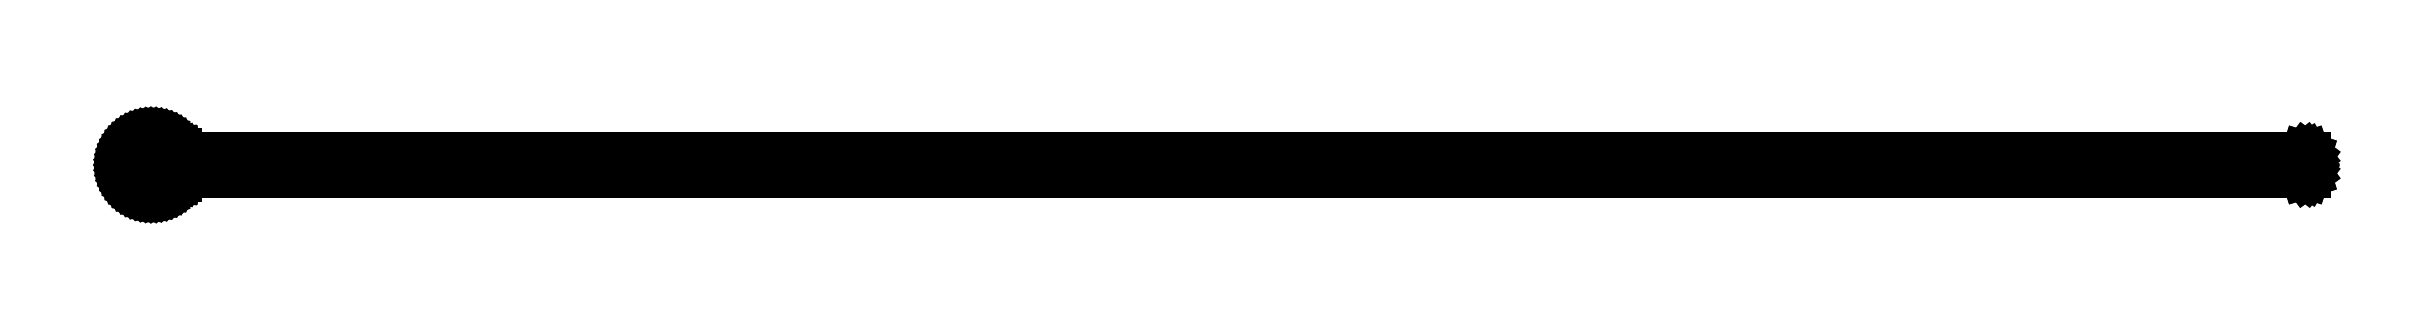
<metadata>
{"format":"dxf","ext":"dxf","renderer":"ezdxf+matplotlib","layout":"modelspace","background":"white","min_lineweight":24,"dpi":150}
</metadata>
<code>
0
SECTION
2
ENTITIES
0
LINE
8
BLACK
10
1.991
20
-1.791
11
2.007
21
-1.794
0
LINE
8
BLACK
10
2.007
20
-1.794
11
2.023
21
-1.798
0
LINE
8
BLACK
10
2.023
20
-1.798
11
2.038
21
-1.804
0
LINE
8
BLACK
10
2.038
20
-1.804
11
2.053
21
-1.811
0
LINE
8
BLACK
10
2.053
20
-1.811
11
2.067
21
-1.819
0
LINE
8
BLACK
10
2.067
20
-1.819
11
2.08
21
-1.829
0
LINE
8
BLACK
10
2.08
20
-1.829
11
2.093
21
-1.84
0
LINE
8
BLACK
10
2.093
20
-1.84
11
2.104
21
-1.852
0
LINE
8
BLACK
10
2.104
20
-1.852
11
2.114
21
-1.865
0
LINE
8
BLACK
10
2.114
20
-1.865
11
2.123
21
-1.878
0
LINE
8
BLACK
10
2.123
20
-1.878
11
2.131
21
-1.893
0
LINE
8
BLACK
10
2.131
20
-1.893
11
2.131
21
-1.893
0
LINE
8
BLACK
10
2.131
20
-1.893
11
2.131
21
-1.893
0
LINE
8
BLACK
10
2.131
20
-1.893
11
2.131
21
-1.893
0
LINE
8
BLACK
10
2.131
20
-1.893
11
2.131
21
-1.894
0
LINE
8
BLACK
10
2.131
20
-1.894
11
2.131
21
-1.895
0
LINE
8
BLACK
10
2.131
20
-1.895
11
2.131
21
-1.895
0
LINE
8
BLACK
10
2.131
20
-1.895
11
2.131
21
-1.896
0
LINE
8
BLACK
10
2.131
20
-1.896
11
2.131
21
-1.896
0
LINE
8
BLACK
10
2.131
20
-1.896
11
2.13
21
-1.897
0
LINE
8
BLACK
10
2.13
20
-1.897
11
2.13
21
-1.897
0
LINE
8
BLACK
10
2.13
20
-1.897
11
2.129
21
-1.898
0
LINE
8
BLACK
10
2.129
20
-1.898
11
2.129
21
-1.898
0
LINE
8
BLACK
10
2.129
20
-1.898
11
2.129
21
-1.898
0
LINE
8
BLACK
10
2.129
20
-1.898
11
2.128
21
-1.898
0
LINE
8
BLACK
10
2.128
20
-1.898
11
2.127
21
-1.898
0
LINE
8
BLACK
10
2.127
20
-1.898
11
2.067
21
-1.898
0
LINE
8
BLACK
10
2.067
20
-1.898
11
2.067
21
-1.916
0
LINE
8
BLACK
10
2.067
20
-1.916
11
2.142
21
-1.916
0
LINE
8
BLACK
10
2.142
20
-1.916
11
15.97
21
-1.916
0
LINE
8
BLACK
10
15.97
20
-1.916
11
15.97
21
-1.916
0
LINE
8
BLACK
10
15.97
20
-1.916
11
15.97
21
-1.916
0
LINE
8
BLACK
10
15.97
20
-1.916
11
15.97
21
-1.916
0
LINE
8
BLACK
10
15.97
20
-1.916
11
15.97
21
-1.916
0
LINE
8
BLACK
10
15.97
20
-1.916
11
15.97
21
-1.917
0
LINE
8
BLACK
10
15.97
20
-1.917
11
15.97
21
-1.917
0
LINE
8
BLACK
10
15.97
20
-1.917
11
15.97
21
-1.918
0
LINE
8
BLACK
10
15.97
20
-1.918
11
15.97
21
-1.918
0
LINE
8
BLACK
10
15.97
20
-1.918
11
15.97
21
-1.919
0
LINE
8
BLACK
10
15.97
20
-1.919
11
15.97
21
-1.919
0
LINE
8
BLACK
10
15.97
20
-1.919
11
15.97
21
-2.018
0
LINE
8
BLACK
10
15.97
20
-2.018
11
15.97
21
-2.018
0
LINE
8
BLACK
10
15.97
20
-2.018
11
15.97
21
-2.019
0
LINE
8
BLACK
10
15.97
20
-2.019
11
15.97
21
-2.019
0
LINE
8
BLACK
10
15.97
20
-2.019
11
15.97
21
-2.02
0
LINE
8
BLACK
10
15.97
20
-2.02
11
15.97
21
-2.02
0
LINE
8
BLACK
10
15.97
20
-2.02
11
15.97
21
-2.021
0
LINE
8
BLACK
10
15.97
20
-2.021
11
15.97
21
-2.021
0
LINE
8
BLACK
10
15.97
20
-2.021
11
15.97
21
-2.021
0
LINE
8
BLACK
10
15.97
20
-2.021
11
15.97
21
-2.021
0
LINE
8
BLACK
10
15.97
20
-2.021
11
15.97
21
-2.021
0
LINE
8
BLACK
10
15.97
20
-2.021
11
2.142
21
-2.021
0
LINE
8
BLACK
10
2.142
20
-2.021
11
2.067
21
-2.021
0
LINE
8
BLACK
10
2.067
20
-2.021
11
2.067
21
-2.039
0
LINE
8
BLACK
10
2.067
20
-2.039
11
2.127
21
-2.039
0
LINE
8
BLACK
10
2.127
20
-2.039
11
2.128
21
-2.039
0
LINE
8
BLACK
10
2.128
20
-2.039
11
2.129
21
-2.039
0
LINE
8
BLACK
10
2.129
20
-2.039
11
2.129
21
-2.039
0
LINE
8
BLACK
10
2.129
20
-2.039
11
2.129
21
-2.039
0
LINE
8
BLACK
10
2.129
20
-2.039
11
2.13
21
-2.04
0
LINE
8
BLACK
10
2.13
20
-2.04
11
2.13
21
-2.04
0
LINE
8
BLACK
10
2.13
20
-2.04
11
2.131
21
-2.041
0
LINE
8
BLACK
10
2.131
20
-2.041
11
2.131
21
-2.041
0
LINE
8
BLACK
10
2.131
20
-2.041
11
2.131
21
-2.042
0
LINE
8
BLACK
10
2.131
20
-2.042
11
2.131
21
-2.042
0
LINE
8
BLACK
10
2.131
20
-2.042
11
2.131
21
-2.043
0
LINE
8
BLACK
10
2.131
20
-2.043
11
2.131
21
-2.044
0
LINE
8
BLACK
10
2.131
20
-2.044
11
2.131
21
-2.044
0
LINE
8
BLACK
10
2.131
20
-2.044
11
2.131
21
-2.044
0
LINE
8
BLACK
10
2.131
20
-2.044
11
2.131
21
-2.044
0
LINE
8
BLACK
10
2.131
20
-2.044
11
2.123
21
-2.059
0
LINE
8
BLACK
10
2.123
20
-2.059
11
2.114
21
-2.072
0
LINE
8
BLACK
10
2.114
20
-2.072
11
2.104
21
-2.085
0
LINE
8
BLACK
10
2.104
20
-2.085
11
2.093
21
-2.097
0
LINE
8
BLACK
10
2.093
20
-2.097
11
2.08
21
-2.108
0
LINE
8
BLACK
10
2.08
20
-2.108
11
2.067
21
-2.118
0
LINE
8
BLACK
10
2.067
20
-2.118
11
2.053
21
-2.126
0
LINE
8
BLACK
10
2.053
20
-2.126
11
2.038
21
-2.133
0
LINE
8
BLACK
10
2.038
20
-2.133
11
2.023
21
-2.139
0
LINE
8
BLACK
10
2.023
20
-2.139
11
2.007
21
-2.143
0
LINE
8
BLACK
10
2.007
20
-2.143
11
1.991
21
-2.146
0
LINE
8
BLACK
10
1.991
20
-2.146
11
1.975
21
-2.147
0
LINE
8
BLACK
10
1.975
20
-2.147
11
1.958
21
-2.147
0
LINE
8
BLACK
10
1.958
20
-2.147
11
1.942
21
-2.145
0
LINE
8
BLACK
10
1.942
20
-2.145
11
1.926
21
-2.142
0
LINE
8
BLACK
10
1.926
20
-2.142
11
1.91
21
-2.138
0
LINE
8
BLACK
10
1.91
20
-2.138
11
1.895
21
-2.132
0
LINE
8
BLACK
10
1.895
20
-2.132
11
1.88
21
-2.124
0
LINE
8
BLACK
10
1.88
20
-2.124
11
1.866
21
-2.115
0
LINE
8
BLACK
10
1.866
20
-2.115
11
1.853
21
-2.105
0
LINE
8
BLACK
10
1.853
20
-2.105
11
1.841
21
-2.094
0
LINE
8
BLACK
10
1.841
20
-2.094
11
1.83
21
-2.082
0
LINE
8
BLACK
10
1.83
20
-2.082
11
1.82
21
-2.069
0
LINE
8
BLACK
10
1.82
20
-2.069
11
1.812
21
-2.055
0
LINE
8
BLACK
10
1.812
20
-2.055
11
1.805
21
-2.04
0
LINE
8
BLACK
10
1.805
20
-2.04
11
1.799
21
-2.025
0
LINE
8
BLACK
10
1.799
20
-2.025
11
1.794
21
-2.009
0
LINE
8
BLACK
10
1.794
20
-2.009
11
1.791
21
-1.993
0
LINE
8
BLACK
10
1.791
20
-1.993
11
1.79
21
-1.977
0
LINE
8
BLACK
10
1.79
20
-1.977
11
1.79
21
-1.96
0
LINE
8
BLACK
10
1.79
20
-1.96
11
1.791
21
-1.944
0
LINE
8
BLACK
10
1.791
20
-1.944
11
1.794
21
-1.928
0
LINE
8
BLACK
10
1.794
20
-1.928
11
1.799
21
-1.912
0
LINE
8
BLACK
10
1.799
20
-1.912
11
1.805
21
-1.897
0
LINE
8
BLACK
10
1.805
20
-1.897
11
1.812
21
-1.882
0
LINE
8
BLACK
10
1.812
20
-1.882
11
1.82
21
-1.868
0
LINE
8
BLACK
10
1.82
20
-1.868
11
1.83
21
-1.855
0
LINE
8
BLACK
10
1.83
20
-1.855
11
1.841
21
-1.843
0
LINE
8
BLACK
10
1.841
20
-1.843
11
1.853
21
-1.832
0
LINE
8
BLACK
10
1.853
20
-1.832
11
1.866
21
-1.822
0
LINE
8
BLACK
10
1.866
20
-1.822
11
1.88
21
-1.813
0
LINE
8
BLACK
10
1.88
20
-1.813
11
1.895
21
-1.805
0
LINE
8
BLACK
10
1.895
20
-1.805
11
1.91
21
-1.799
0
LINE
8
BLACK
10
1.91
20
-1.799
11
1.926
21
-1.795
0
LINE
8
BLACK
10
1.926
20
-1.795
11
1.942
21
-1.792
0
LINE
8
BLACK
10
1.942
20
-1.792
11
1.958
21
-1.79
0
LINE
8
BLACK
10
1.958
20
-1.79
11
1.975
21
-1.79
0
LINE
8
BLACK
10
1.975
20
-1.79
11
1.991
21
-1.791
0
LINE
8
BLACK
10
1.96
20
-1.797
11
1.943
21
-1.799
0
LINE
8
BLACK
10
1.943
20
-1.799
11
1.927
21
-1.802
0
LINE
8
BLACK
10
1.927
20
-1.802
11
1.912
21
-1.807
0
LINE
8
BLACK
10
1.912
20
-1.807
11
1.897
21
-1.813
0
LINE
8
BLACK
10
1.897
20
-1.813
11
1.882
21
-1.82
0
LINE
8
BLACK
10
1.882
20
-1.82
11
1.869
21
-1.829
0
LINE
8
BLACK
10
1.869
20
-1.829
11
1.856
21
-1.839
0
LINE
8
BLACK
10
1.856
20
-1.839
11
1.844
21
-1.851
0
LINE
8
BLACK
10
1.844
20
-1.851
11
1.834
21
-1.863
0
LINE
8
BLACK
10
1.834
20
-1.863
11
1.824
21
-1.876
0
LINE
8
BLACK
10
1.824
20
-1.876
11
1.816
21
-1.89
0
LINE
8
BLACK
10
1.816
20
-1.89
11
1.809
21
-1.905
0
LINE
8
BLACK
10
1.809
20
-1.905
11
1.804
21
-1.92
0
LINE
8
BLACK
10
1.804
20
-1.92
11
1.8
21
-1.936
0
LINE
8
BLACK
10
1.8
20
-1.936
11
1.798
21
-1.952
0
LINE
8
BLACK
10
1.798
20
-1.952
11
1.797
21
-1.968
0
LINE
8
BLACK
10
1.797
20
-1.968
11
1.798
21
-1.985
0
LINE
8
BLACK
10
1.798
20
-1.985
11
1.8
21
-2.001
0
LINE
8
BLACK
10
1.8
20
-2.001
11
1.804
21
-2.017
0
LINE
8
BLACK
10
1.804
20
-2.017
11
1.809
21
-2.032
0
LINE
8
BLACK
10
1.809
20
-2.032
11
1.816
21
-2.047
0
LINE
8
BLACK
10
1.816
20
-2.047
11
1.824
21
-2.061
0
LINE
8
BLACK
10
1.824
20
-2.061
11
1.834
21
-2.074
0
LINE
8
BLACK
10
1.834
20
-2.074
11
1.844
21
-2.086
0
LINE
8
BLACK
10
1.844
20
-2.086
11
1.856
21
-2.098
0
LINE
8
BLACK
10
1.856
20
-2.098
11
1.869
21
-2.108
0
LINE
8
BLACK
10
1.869
20
-2.108
11
1.882
21
-2.117
0
LINE
8
BLACK
10
1.882
20
-2.117
11
1.897
21
-2.124
0
LINE
8
BLACK
10
1.897
20
-2.124
11
1.912
21
-2.13
0
LINE
8
BLACK
10
1.912
20
-2.13
11
1.927
21
-2.135
0
LINE
8
BLACK
10
1.927
20
-2.135
11
1.943
21
-2.138
0
LINE
8
BLACK
10
1.943
20
-2.138
11
1.96
21
-2.14
0
LINE
8
BLACK
10
1.96
20
-2.14
11
1.976
21
-2.14
0
LINE
8
BLACK
10
1.976
20
-2.14
11
1.992
21
-2.138
0
LINE
8
BLACK
10
1.992
20
-2.138
11
2.008
21
-2.135
0
LINE
8
BLACK
10
2.008
20
-2.135
11
2.024
21
-2.131
0
LINE
8
BLACK
10
2.024
20
-2.131
11
2.039
21
-2.125
0
LINE
8
BLACK
10
2.039
20
-2.125
11
2.053
21
-2.117
0
LINE
8
BLACK
10
2.053
20
-2.117
11
2.067
21
-2.109
0
LINE
8
BLACK
10
2.067
20
-2.109
11
2.08
21
-2.099
0
LINE
8
BLACK
10
2.08
20
-2.099
11
2.092
21
-2.088
0
LINE
8
BLACK
10
2.092
20
-2.088
11
2.102
21
-2.075
0
LINE
8
BLACK
10
2.102
20
-2.075
11
2.112
21
-2.062
0
LINE
8
BLACK
10
2.112
20
-2.062
11
2.12
21
-2.048
0
LINE
8
BLACK
10
2.12
20
-2.048
11
2.121
21
-2.046
0
LINE
8
BLACK
10
2.121
20
-2.046
11
2.063
21
-2.046
0
LINE
8
BLACK
10
2.063
20
-2.046
11
2.062
21
-2.046
0
LINE
8
BLACK
10
2.062
20
-2.046
11
2.062
21
-2.046
0
LINE
8
BLACK
10
2.062
20
-2.046
11
2.061
21
-2.046
0
LINE
8
BLACK
10
2.061
20
-2.046
11
2.061
21
-2.046
0
LINE
8
BLACK
10
2.061
20
-2.046
11
2.06
21
-2.045
0
LINE
8
BLACK
10
2.06
20
-2.045
11
2.06
21
-2.045
0
LINE
8
BLACK
10
2.06
20
-2.045
11
2.059
21
-2.044
0
LINE
8
BLACK
10
2.059
20
-2.044
11
2.059
21
-2.044
0
LINE
8
BLACK
10
2.059
20
-2.044
11
2.059
21
-2.043
0
LINE
8
BLACK
10
2.059
20
-2.043
11
2.059
21
-2.042
0
LINE
8
BLACK
10
2.059
20
-2.042
11
2.059
21
-2.018
0
LINE
8
BLACK
10
2.059
20
-2.018
11
2.059
21
-2.017
0
LINE
8
BLACK
10
2.059
20
-2.017
11
2.059
21
-2.016
0
LINE
8
BLACK
10
2.059
20
-2.016
11
2.059
21
-2.016
0
LINE
8
BLACK
10
2.059
20
-2.016
11
2.06
21
-2.015
0
LINE
8
BLACK
10
2.06
20
-2.015
11
2.06
21
-2.015
0
LINE
8
BLACK
10
2.06
20
-2.015
11
2.061
21
-2.014
0
LINE
8
BLACK
10
2.061
20
-2.014
11
2.061
21
-2.014
0
LINE
8
BLACK
10
2.061
20
-2.014
11
2.062
21
-2.014
0
LINE
8
BLACK
10
2.062
20
-2.014
11
2.062
21
-2.014
0
LINE
8
BLACK
10
2.062
20
-2.014
11
2.063
21
-2.014
0
LINE
8
BLACK
10
2.063
20
-2.014
11
2.142
21
-2.014
0
LINE
8
BLACK
10
2.142
20
-2.014
11
15.96
21
-2.014
0
LINE
8
BLACK
10
15.96
20
-2.014
11
15.96
21
-1.923
0
LINE
8
BLACK
10
15.96
20
-1.923
11
2.142
21
-1.923
0
LINE
8
BLACK
10
2.142
20
-1.923
11
2.063
21
-1.923
0
LINE
8
BLACK
10
2.063
20
-1.923
11
2.062
21
-1.923
0
LINE
8
BLACK
10
2.062
20
-1.923
11
2.062
21
-1.923
0
LINE
8
BLACK
10
2.062
20
-1.923
11
2.061
21
-1.923
0
LINE
8
BLACK
10
2.061
20
-1.923
11
2.061
21
-1.923
0
LINE
8
BLACK
10
2.061
20
-1.923
11
2.06
21
-1.922
0
LINE
8
BLACK
10
2.06
20
-1.922
11
2.06
21
-1.922
0
LINE
8
BLACK
10
2.06
20
-1.922
11
2.059
21
-1.921
0
LINE
8
BLACK
10
2.059
20
-1.921
11
2.059
21
-1.921
0
LINE
8
BLACK
10
2.059
20
-1.921
11
2.059
21
-1.92
0
LINE
8
BLACK
10
2.059
20
-1.92
11
2.059
21
-1.919
0
LINE
8
BLACK
10
2.059
20
-1.919
11
2.059
21
-1.895
0
LINE
8
BLACK
10
2.059
20
-1.895
11
2.059
21
-1.894
0
LINE
8
BLACK
10
2.059
20
-1.894
11
2.059
21
-1.893
0
LINE
8
BLACK
10
2.059
20
-1.893
11
2.059
21
-1.893
0
LINE
8
BLACK
10
2.059
20
-1.893
11
2.06
21
-1.892
0
LINE
8
BLACK
10
2.06
20
-1.892
11
2.06
21
-1.892
0
LINE
8
BLACK
10
2.06
20
-1.892
11
2.061
21
-1.891
0
LINE
8
BLACK
10
2.061
20
-1.891
11
2.061
21
-1.891
0
LINE
8
BLACK
10
2.061
20
-1.891
11
2.062
21
-1.891
0
LINE
8
BLACK
10
2.062
20
-1.891
11
2.062
21
-1.891
0
LINE
8
BLACK
10
2.062
20
-1.891
11
2.063
21
-1.891
0
LINE
8
BLACK
10
2.063
20
-1.891
11
2.121
21
-1.891
0
LINE
8
BLACK
10
2.121
20
-1.891
11
2.12
21
-1.889
0
LINE
8
BLACK
10
2.12
20
-1.889
11
2.112
21
-1.875
0
LINE
8
BLACK
10
2.112
20
-1.875
11
2.102
21
-1.862
0
LINE
8
BLACK
10
2.102
20
-1.862
11
2.092
21
-1.849
0
LINE
8
BLACK
10
2.092
20
-1.849
11
2.08
21
-1.838
0
LINE
8
BLACK
10
2.08
20
-1.838
11
2.067
21
-1.828
0
LINE
8
BLACK
10
2.067
20
-1.828
11
2.053
21
-1.82
0
LINE
8
BLACK
10
2.053
20
-1.82
11
2.039
21
-1.812
0
LINE
8
BLACK
10
2.039
20
-1.812
11
2.024
21
-1.806
0
LINE
8
BLACK
10
2.024
20
-1.806
11
2.008
21
-1.802
0
LINE
8
BLACK
10
2.008
20
-1.802
11
1.992
21
-1.799
0
LINE
8
BLACK
10
1.992
20
-1.799
11
1.976
21
-1.797
0
LINE
8
BLACK
10
1.976
20
-1.797
11
1.96
21
-1.797
0
ENDSEC
0
EOF

</code>
